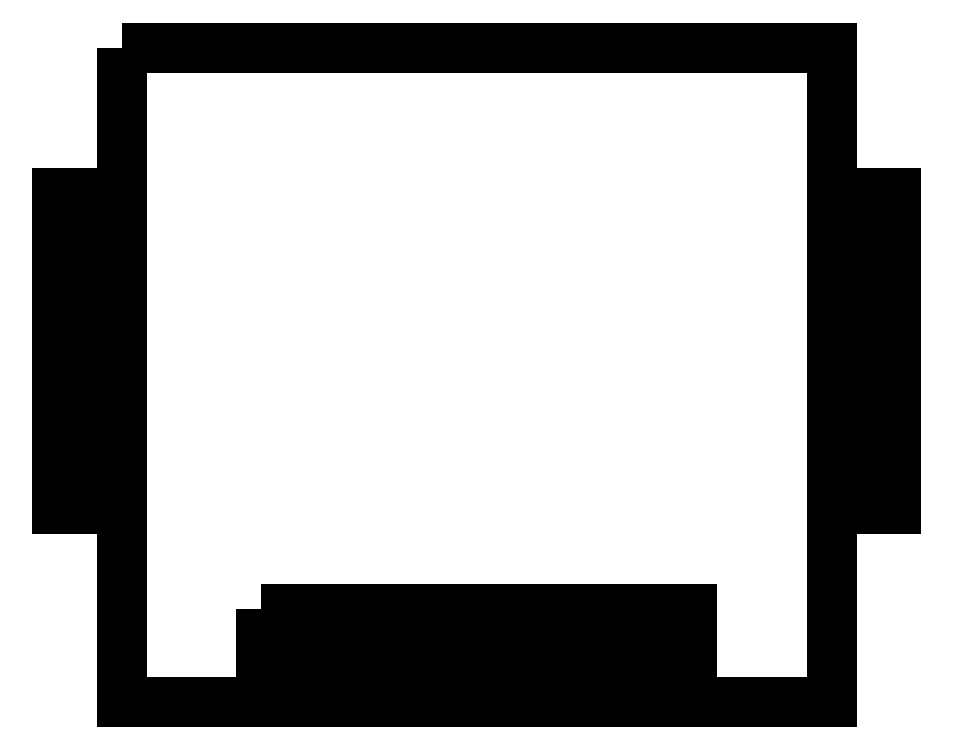
<metadata>
{"format":"dxf","ext":"dxf","renderer":"ezdxf+matplotlib","layout":"modelspace","background":"white","min_lineweight":24,"dpi":150}
</metadata>
<code>
0
SECTION
2
ENTITIES
0
LWPOLYLINE
8
0
90
4
70
1
43
0
10
-14
20
-59.25
10
-14
20
-50.25
10
-10
20
-50.25
10
-10
20
-59.25
0
LWPOLYLINE
8
0
90
4
70
1
43
0
10
2
20
-59.25
10
2
20
-50.25
10
6
20
-50.25
10
6
20
-59.25
0
LWPOLYLINE
8
0
90
4
70
1
43
0
10
10
20
-59.25
10
10
20
-50.25
10
14
20
-50.25
10
14
20
-59.25
0
LWPOLYLINE
8
0
90
4
70
1
43
0
10
-22
20
-59.25
10
-22
20
-50.25
10
-18
20
-50.25
10
-18
20
-59.25
0
LWPOLYLINE
8
0
90
4
70
1
43
0
10
26
20
-59.25
10
26
20
-50.25
10
30
20
-50.25
10
30
20
-59.25
0
LWPOLYLINE
8
0
90
4
70
1
43
0
10
-6
20
-59.25
10
-6
20
-50.25
10
-2
20
-50.25
10
-2
20
-59.25
0
LWPOLYLINE
8
0
90
4
70
1
43
0
10
18
20
-59.25
10
18
20
-50.25
10
22
20
-50.25
10
22
20
-59.25
0
LWPOLYLINE
8
0
90
4
70
1
43
0
10
-30
20
-50.25
10
-26
20
-50.25
10
-26
20
-59.25
10
-30
20
-59.25
0
LWPOLYLINE
8
0
90
52
70
1
43
0
10
-49.5
20
28
10
-49.5
20
7.75
10
-58.5
20
7.75
10
-58.5
20
3.75
10
-49.5
20
3.75
10
-49.5
20
-0.25
10
-58.5
20
-0.25
10
-58.5
20
-4.25
10
-49.5
20
-4.25
10
-49.5
20
-8.25
10
-58.5
20
-8.25
10
-58.5
20
-12.25
10
-49.5
20
-12.25
10
-49.5
20
-16.25
10
-58.5
20
-16.25
10
-58.5
20
-20.25
10
-49.5
20
-20.25
10
-49.5
20
-24.25
10
-58.5
20
-24.25
10
-58.5
20
-28.25
10
-49.5
20
-28.25
10
-49.5
20
-32.25
10
-58.5
20
-32.25
10
-58.5
20
-36.25
10
-49.5
20
-36.25
10
-49.5
20
-63.25
10
49.5
20
-63.25
10
49.5
20
-36.25
10
58.5
20
-36.25
10
58.5
20
-32.25
10
49.5
20
-32.25
10
49.5
20
-28.25
10
58.5
20
-28.25
10
58.5
20
-24.25
10
49.5
20
-24.25
10
49.5
20
-20.25
10
58.5
20
-20.25
10
58.5
20
-16.25
10
49.5
20
-16.25
10
49.5
20
-12.25
10
58.5
20
-12.25
10
58.5
20
-8.25
10
49.5
20
-8.25
10
49.5
20
-4.25
10
58.5
20
-4.25
10
58.5
20
-0.25
10
49.5
20
-0.25
10
49.5
20
3.75
10
58.5
20
3.75
10
58.5
20
7.75
10
49.5
20
7.75
10
49.5
20
28
0
LWPOLYLINE
8
0
90
4
70
1
43
0
10
26
20
-50.35
10
30
20
-50.35
10
30
20
-59.15
10
26
20
-59.15
0
LWPOLYLINE
8
0
90
4
70
1
43
0
10
18
20
-50.35
10
22
20
-50.35
10
22
20
-59.15
10
18
20
-59.15
0
LWPOLYLINE
8
0
90
4
70
1
43
0
10
10
20
-50.35
10
14
20
-50.35
10
14
20
-59.15
10
10
20
-59.15
0
LWPOLYLINE
8
0
90
4
70
1
43
0
10
2
20
-50.35
10
6
20
-50.35
10
6
20
-59.15
10
2
20
-59.15
0
LWPOLYLINE
8
0
90
4
70
1
43
0
10
-6
20
-50.35
10
-2
20
-50.35
10
-2
20
-59.15
10
-6
20
-59.15
0
LWPOLYLINE
8
0
90
4
70
1
43
0
10
-14
20
-50.35
10
-10
20
-50.35
10
-10
20
-59.15
10
-14
20
-59.15
0
LWPOLYLINE
8
0
90
4
70
1
43
0
10
-22
20
-50.35
10
-18
20
-50.35
10
-18
20
-59.15
10
-22
20
-59.15
0
LWPOLYLINE
8
0
90
4
70
1
43
0
10
-30
20
-50.35
10
-26
20
-50.35
10
-26
20
-59.15
10
-30
20
-59.15
0
ENDSEC
0
EOF

</code>
